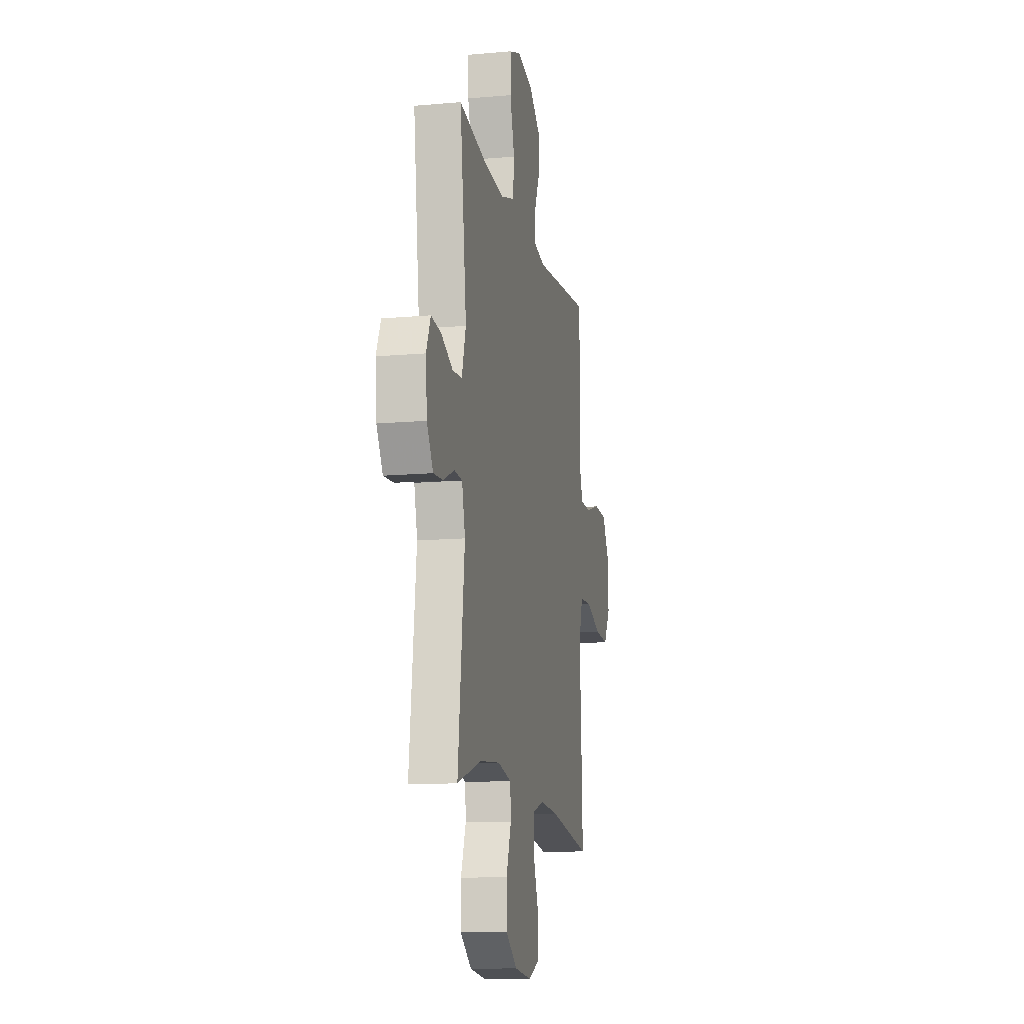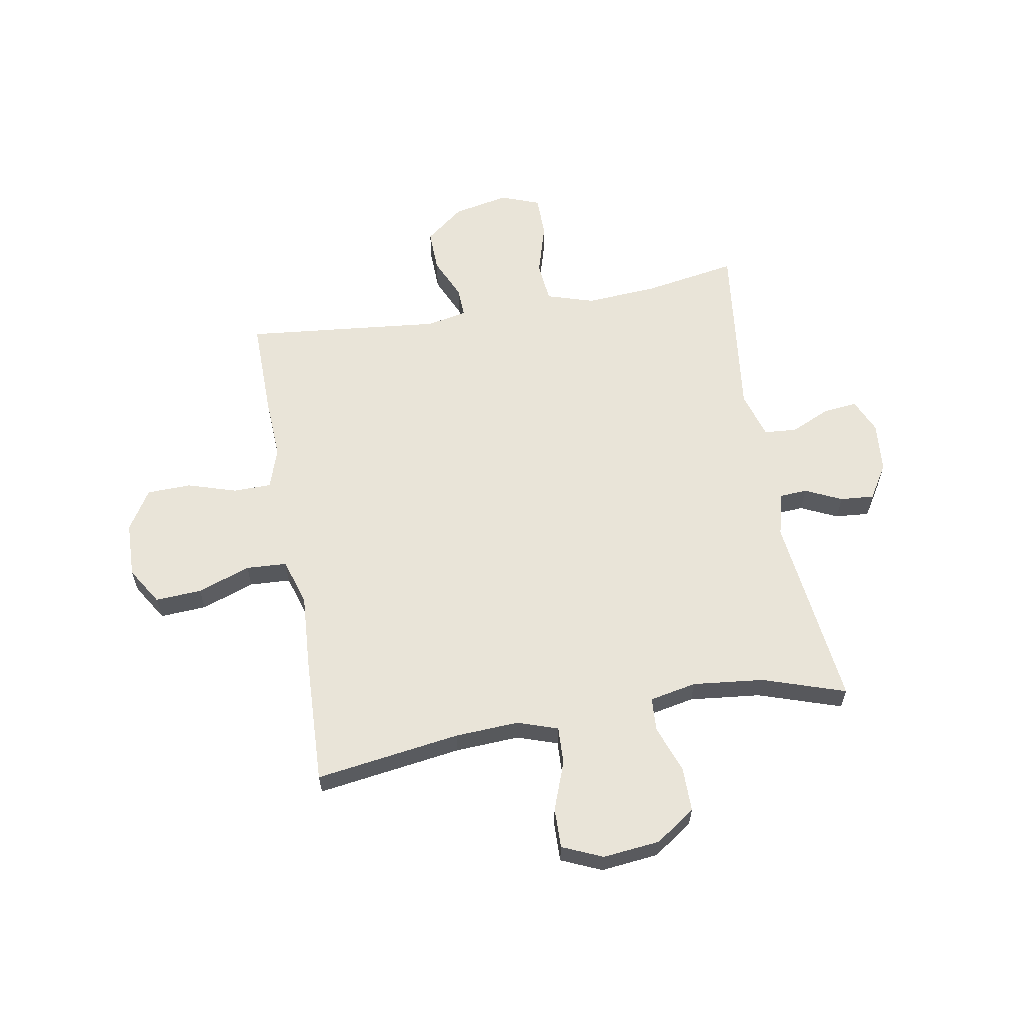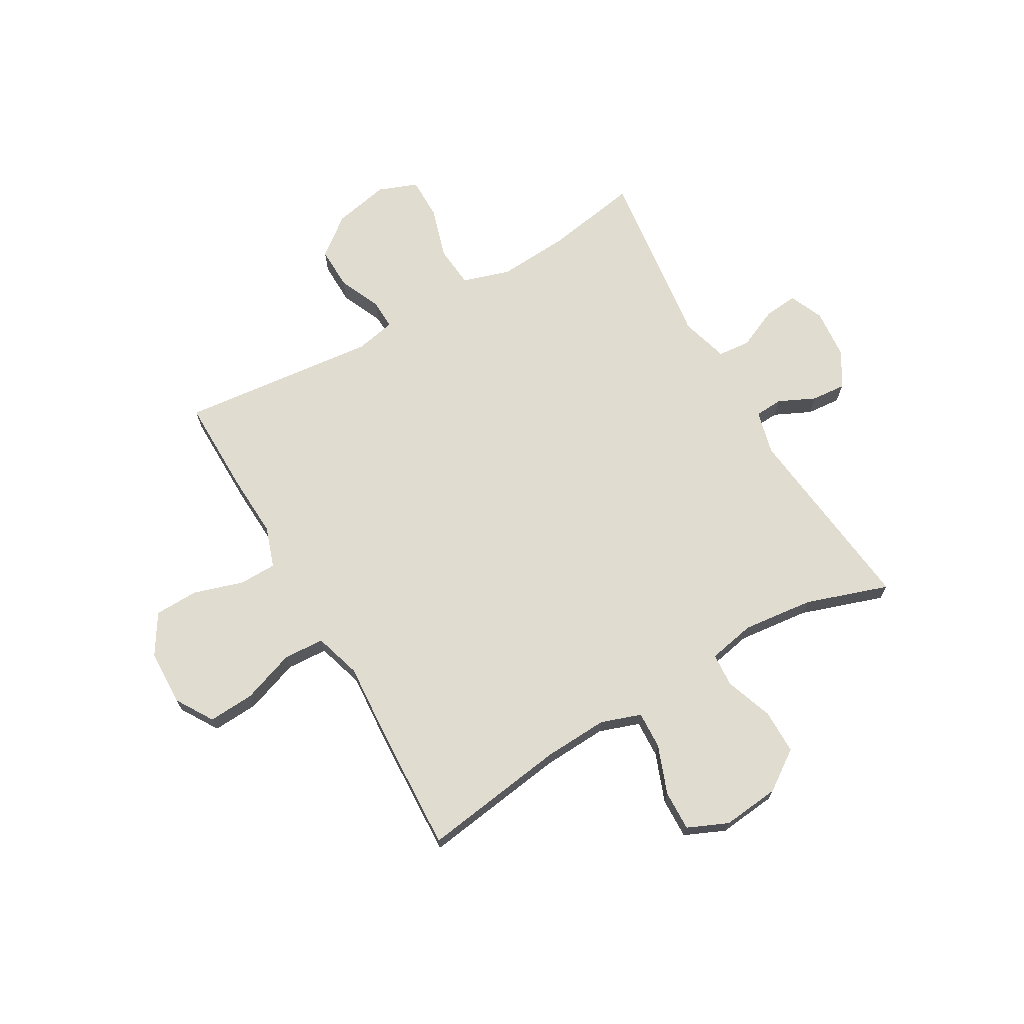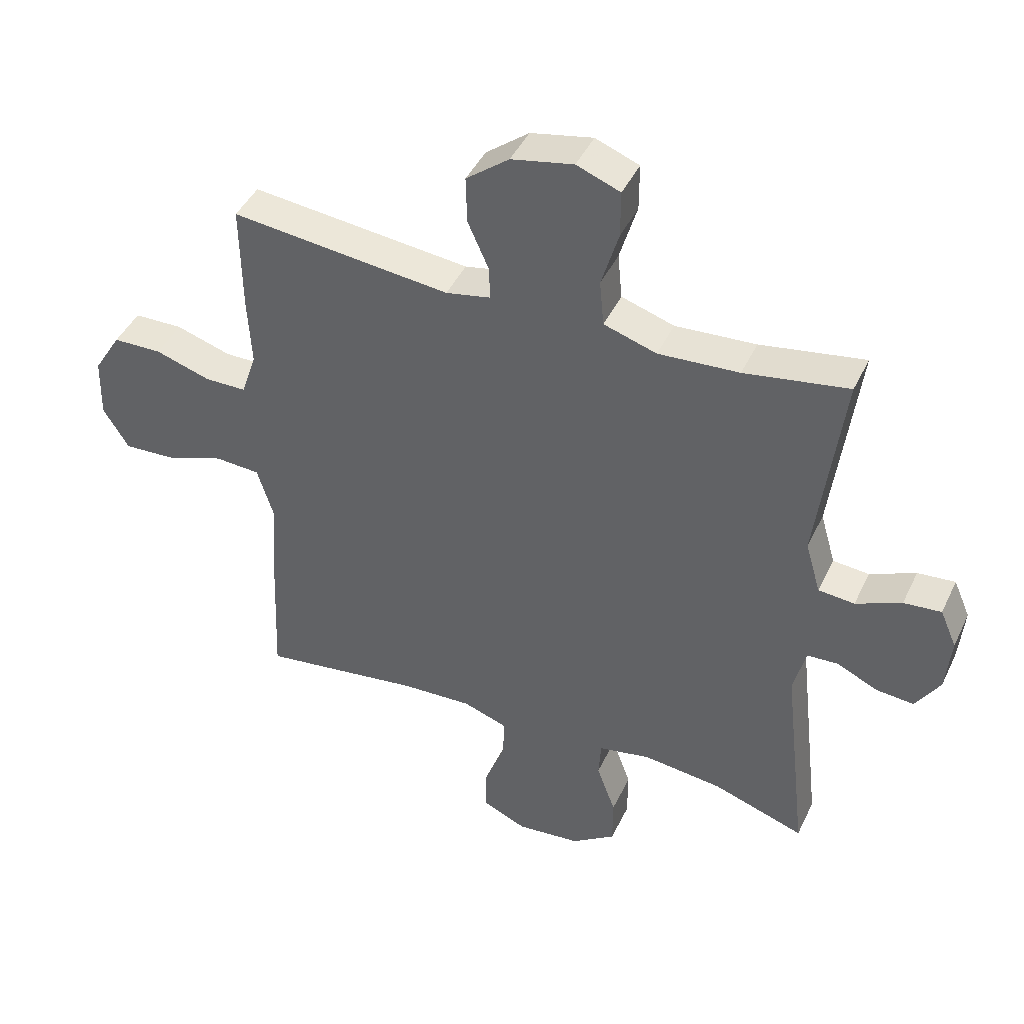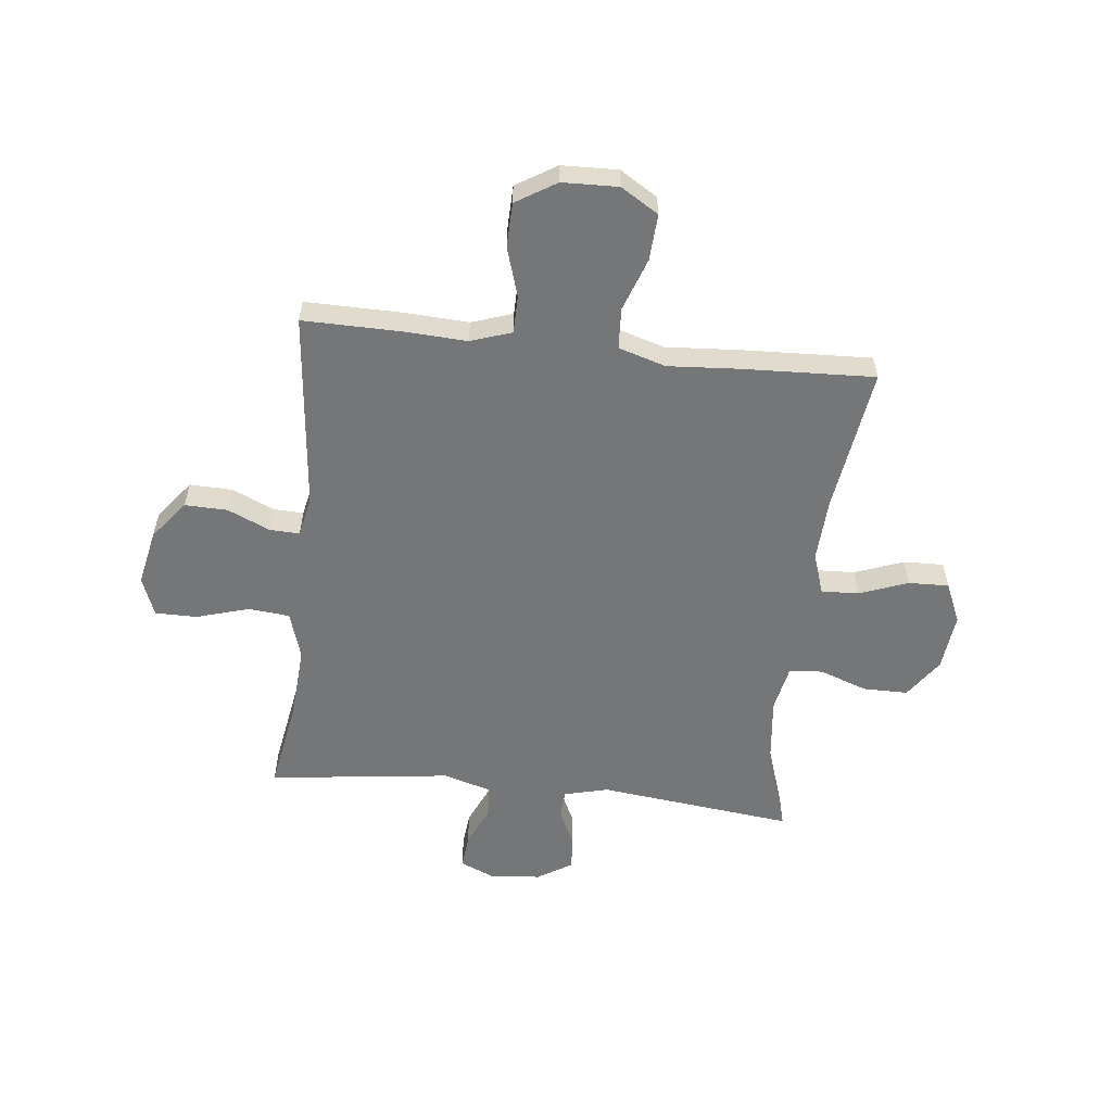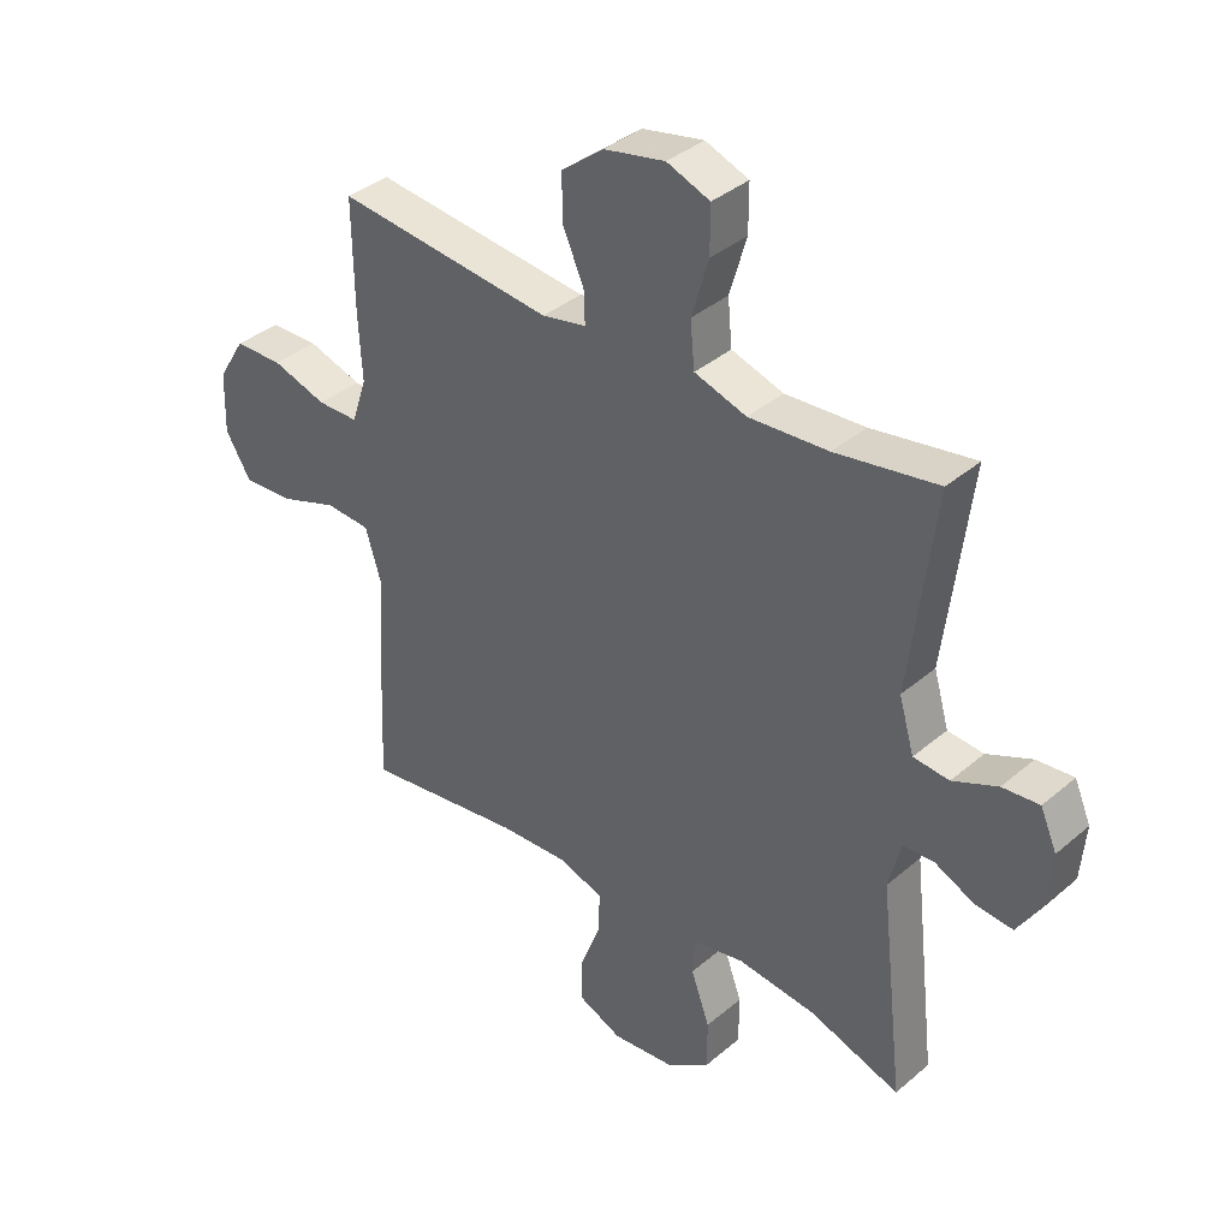
<metadata>
{"format":"obj","ext":"obj","renderer":"f3d","projection":"perspective","resolution":1024,"background":"white","views":[{"elev":-13.1,"azim":-78.5,"up":"+Z"},{"elev":60.6,"azim":170.0,"up":"+Y"},{"elev":69.7,"azim":150.1,"up":"+Y"},{"elev":43.9,"azim":-155.8,"up":"+Z"},{"elev":-56.8,"azim":83.7,"up":"+Y"},{"elev":37.3,"azim":-137.4,"up":"+Z"}]}
</metadata>
<code>
v 0.5 0.07 0.5
v 0.498 0.07 0.323
v 0.492 0.07 0.209
v 0.517 0.07 0.135
v 0.585 0.07 0.134
v 0.675 0.07 0.162
v 0.755 0.07 0.16
v 0.8 0.07 0.087
v 0.803 0.07 -0.014
v 0.761 0.07 -0.082
v 0.677 0.07 -0.077
v 0.581 0.07 -0.043
v 0.507 0.07 -0.047
v 0.481 0.07 -0.132
v 0.49 0.07 -0.265
v 0.5 0.07 -0.5
v 0.237 0.07 -0.462
v 0.121 0.07 -0.456
v 0.048 0.07 -0.481
v 0.051 0.07 -0.549
v 0.084 0.07 -0.637
v 0.086 0.07 -0.71
v 0.013 0.07 -0.742
v -0.091 0.07 -0.731
v -0.163 0.07 -0.681
v -0.163 0.07 -0.6
v -0.132 0.07 -0.514
v -0.136 0.07 -0.453
v -0.221 0.07 -0.436
v -0.35 0.07 -0.45
v -0.5 0.07 -0.5
v -0.459 0.07 -0.146
v -0.479 0.07 -0.066
v -0.53 0.07 -0.063
v -0.596 0.07 -0.094
v -0.658 0.07 -0.099
v -0.697 0.07 -0.036
v -0.705 0.07 0.056
v -0.678 0.07 0.118
v -0.617 0.07 0.112
v -0.543 0.07 0.079
v -0.484 0.07 0.084
v -0.459 0.07 0.17
v -0.5 0.07 0.5
v -0.331 0.07 0.471
v -0.2 0.07 0.462
v -0.114 0.07 0.489
v -0.107 0.07 0.564
v -0.135 0.07 0.659
v -0.135 0.07 0.735
v -0.064 0.07 0.762
v 0.037 0.07 0.741
v 0.107 0.07 0.686
v 0.105 0.07 0.609
v 0.071 0.07 0.532
v 0.069 0.07 0.478
v 0.142 0.07 0.463
v 0.5 0 0.5
v 0.498 0 0.323
v 0.492 0 0.209
v 0.517 0 0.135
v 0.585 0 0.134
v 0.675 0 0.162
v 0.755 0 0.16
v 0.8 0 0.087
v 0.803 0 -0.014
v 0.761 0 -0.082
v 0.677 0 -0.077
v 0.581 0 -0.043
v 0.507 0 -0.047
v 0.481 0 -0.132
v 0.49 0 -0.265
v 0.5 0 -0.5
v 0.237 0 -0.462
v 0.121 0 -0.456
v 0.048 0 -0.481
v 0.051 0 -0.549
v 0.084 0 -0.637
v 0.086 0 -0.71
v 0.013 0 -0.742
v -0.091 0 -0.731
v -0.163 0 -0.681
v -0.163 0 -0.6
v -0.132 0 -0.514
v -0.136 0 -0.453
v -0.221 0 -0.436
v -0.35 0 -0.45
v -0.5 0 -0.5
v -0.459 0 -0.146
v -0.479 0 -0.066
v -0.53 0 -0.063
v -0.596 0 -0.094
v -0.658 0 -0.099
v -0.697 0 -0.036
v -0.705 0 0.056
v -0.678 0 0.118
v -0.617 0 0.112
v -0.543 0 0.079
v -0.484 0 0.084
v -0.459 0 0.17
v -0.5 0 0.5
v -0.331 0 0.471
v -0.2 0 0.462
v -0.114 0 0.489
v -0.107 0 0.564
v -0.135 0 0.659
v -0.135 0 0.735
v -0.064 0 0.762
v 0.037 0 0.741
v 0.107 0 0.686
v 0.105 0 0.609
v 0.071 0 0.532
v 0.069 0 0.478
v 0.142 0 0.463
f 53 54 55
f 52 53 55
f 51 52 55
f 50 51 55
f 49 50 55
f 48 49 55
f 47 48 55 56
f 46 47 56 57
f 43 44 45
f 42 43 45 46
f 39 40 41
f 38 39 41
f 37 38 41
f 36 37 41
f 35 36 41
f 34 35 41
f 33 34 41 42
f 42 46 57
f 33 42 57
f 32 33 57
f 25 26 27
f 24 25 27
f 23 24 27
f 22 23 27
f 21 22 27
f 20 21 27
f 19 20 27 28
f 18 19 28 29
f 14 15 16 17
f 17 18 29
f 14 17 29
f 13 14 29
f 10 11 12
f 9 10 12
f 8 9 12
f 7 8 12
f 6 7 12
f 5 6 12
f 4 5 12 13
f 13 29 30
f 4 13 30
f 3 4 30
f 31 32 57
f 30 31 57
f 3 30 57
f 2 3 57
f 1 2 57
f 112 111 110
f 112 110 109
f 112 109 108
f 112 108 107
f 112 107 106
f 112 106 105
f 113 112 105 104
f 114 113 104 103
f 102 101 100
f 103 102 100 99
f 98 97 96
f 98 96 95
f 98 95 94
f 98 94 93
f 98 93 92
f 98 92 91
f 99 98 91 90
f 114 103 99
f 114 99 90
f 114 90 89
f 84 83 82
f 84 82 81
f 84 81 80
f 84 80 79
f 84 79 78
f 84 78 77
f 85 84 77 76
f 86 85 76 75
f 74 73 72 71
f 86 75 74
f 86 74 71
f 86 71 70
f 69 68 67
f 69 67 66
f 69 66 65
f 69 65 64
f 69 64 63
f 69 63 62
f 70 69 62 61
f 87 86 70
f 87 70 61
f 87 61 60
f 114 89 88
f 114 88 87
f 114 87 60
f 114 60 59
f 114 59 58
f 1 58 59 2
f 2 59 60 3
f 3 60 61 4
f 4 61 62 5
f 5 62 63 6
f 6 63 64 7
f 7 64 65 8
f 8 65 66 9
f 9 66 67 10
f 10 67 68 11
f 11 68 69 12
f 12 69 70 13
f 13 70 71 14
f 14 71 72 15
f 15 72 73 16
f 16 73 74 17
f 17 74 75 18
f 18 75 76 19
f 19 76 77 20
f 20 77 78 21
f 21 78 79 22
f 22 79 80 23
f 23 80 81 24
f 24 81 82 25
f 25 82 83 26
f 26 83 84 27
f 27 84 85 28
f 28 85 86 29
f 29 86 87 30
f 30 87 88 31
f 31 88 89 32
f 32 89 90 33
f 33 90 91 34
f 34 91 92 35
f 35 92 93 36
f 36 93 94 37
f 37 94 95 38
f 38 95 96 39
f 39 96 97 40
f 40 97 98 41
f 41 98 99 42
f 42 99 100 43
f 43 100 101 44
f 44 101 102 45
f 45 102 103 46
f 46 103 104 47
f 47 104 105 48
f 48 105 106 49
f 49 106 107 50
f 50 107 108 51
f 51 108 109 52
f 52 109 110 53
f 53 110 111 54
f 54 111 112 55
f 55 112 113 56
f 56 113 114 57
f 57 114 58 1

</code>
